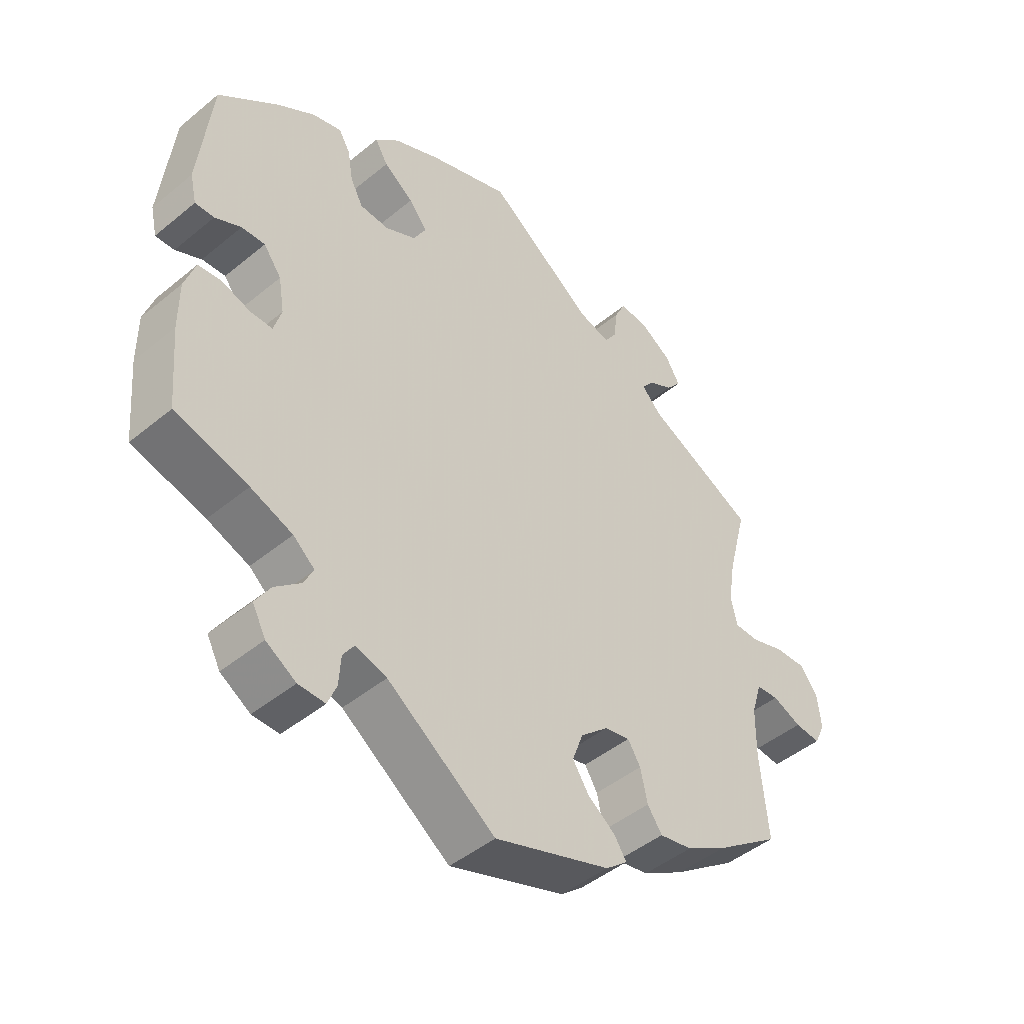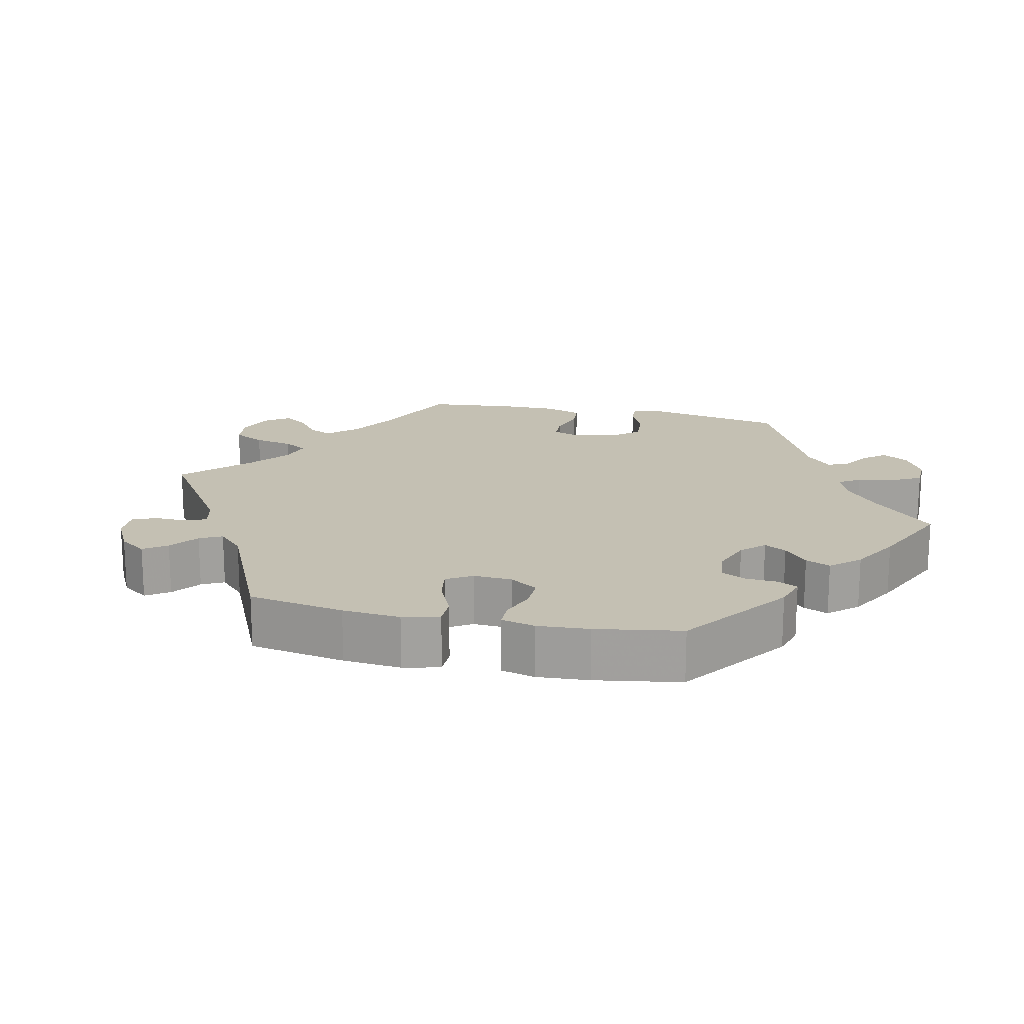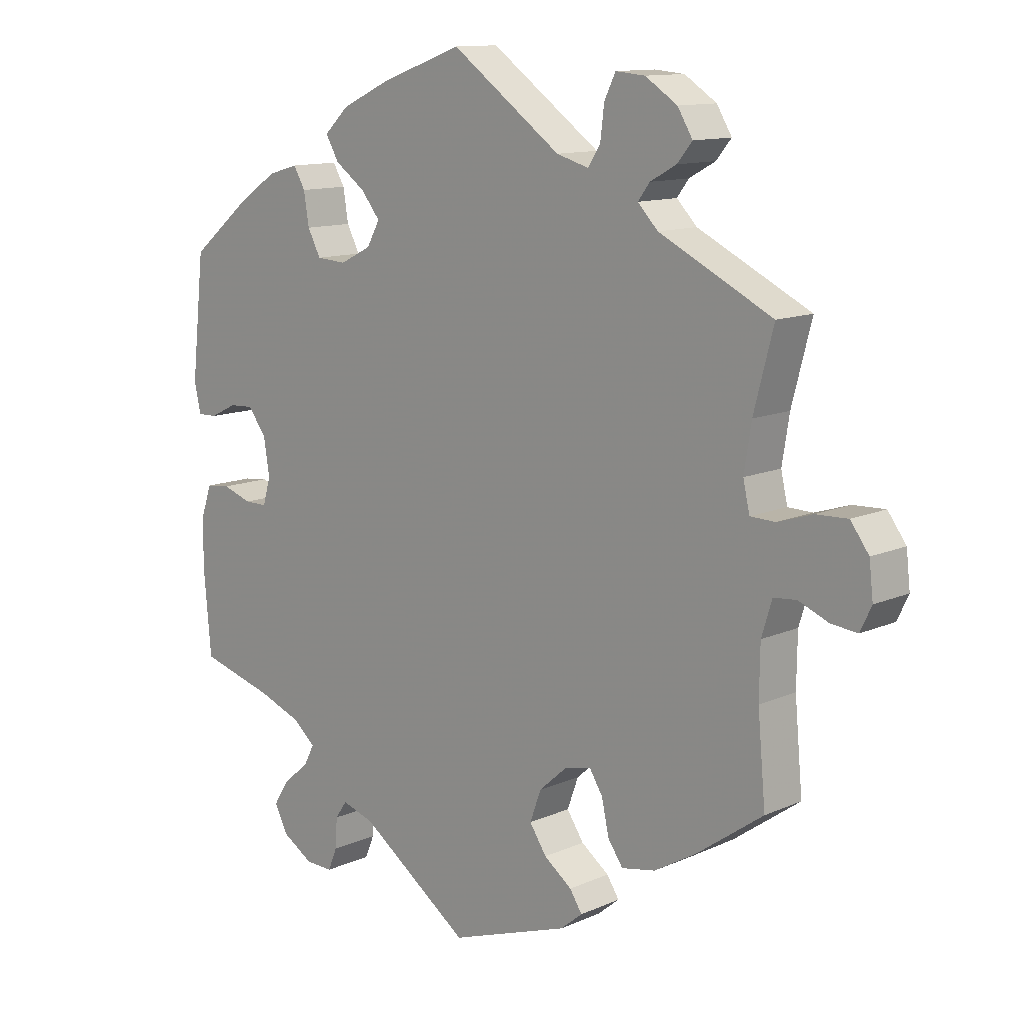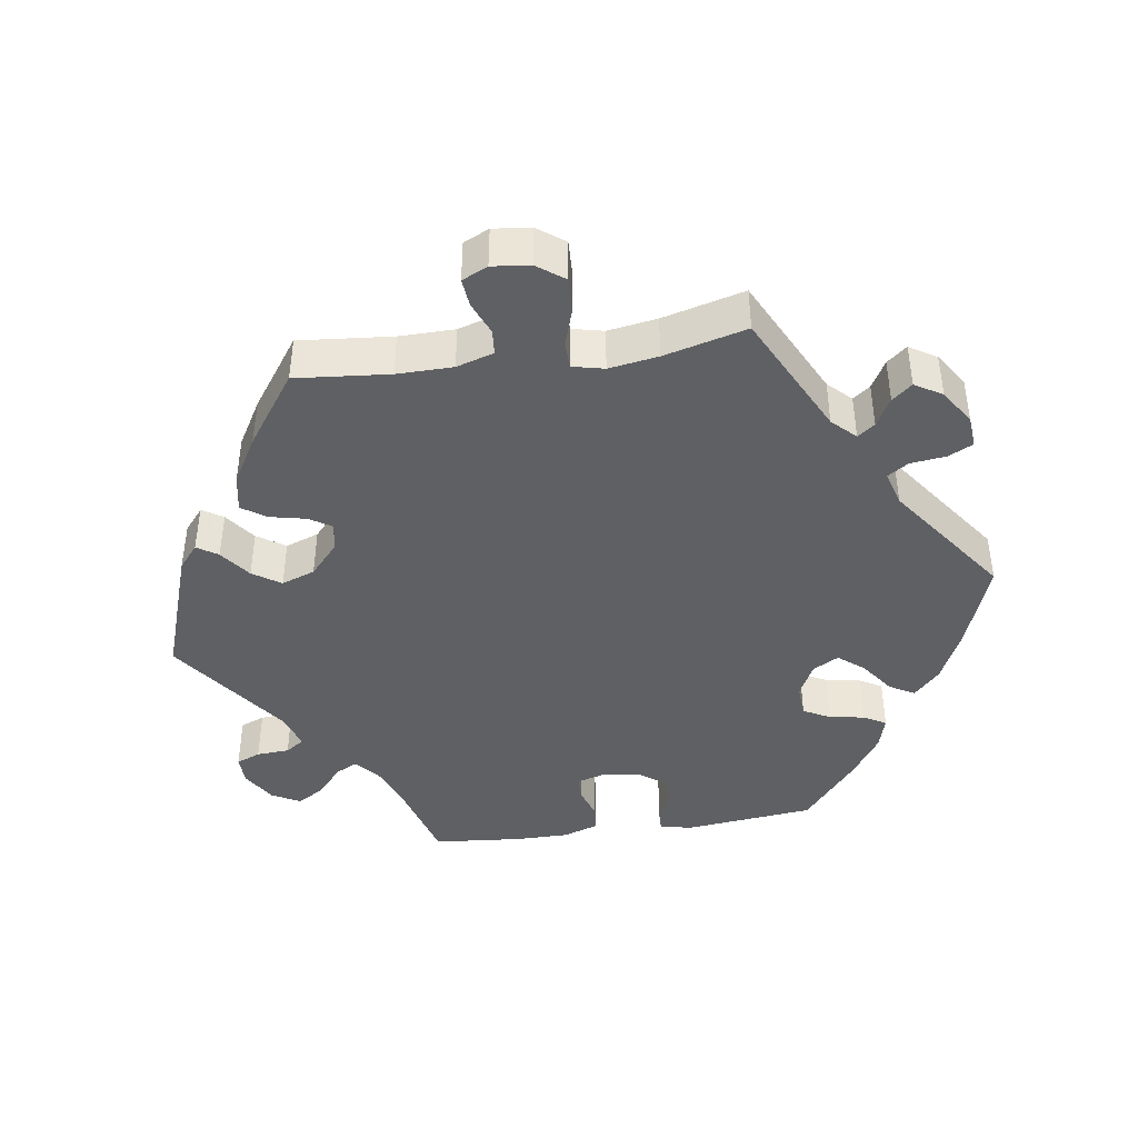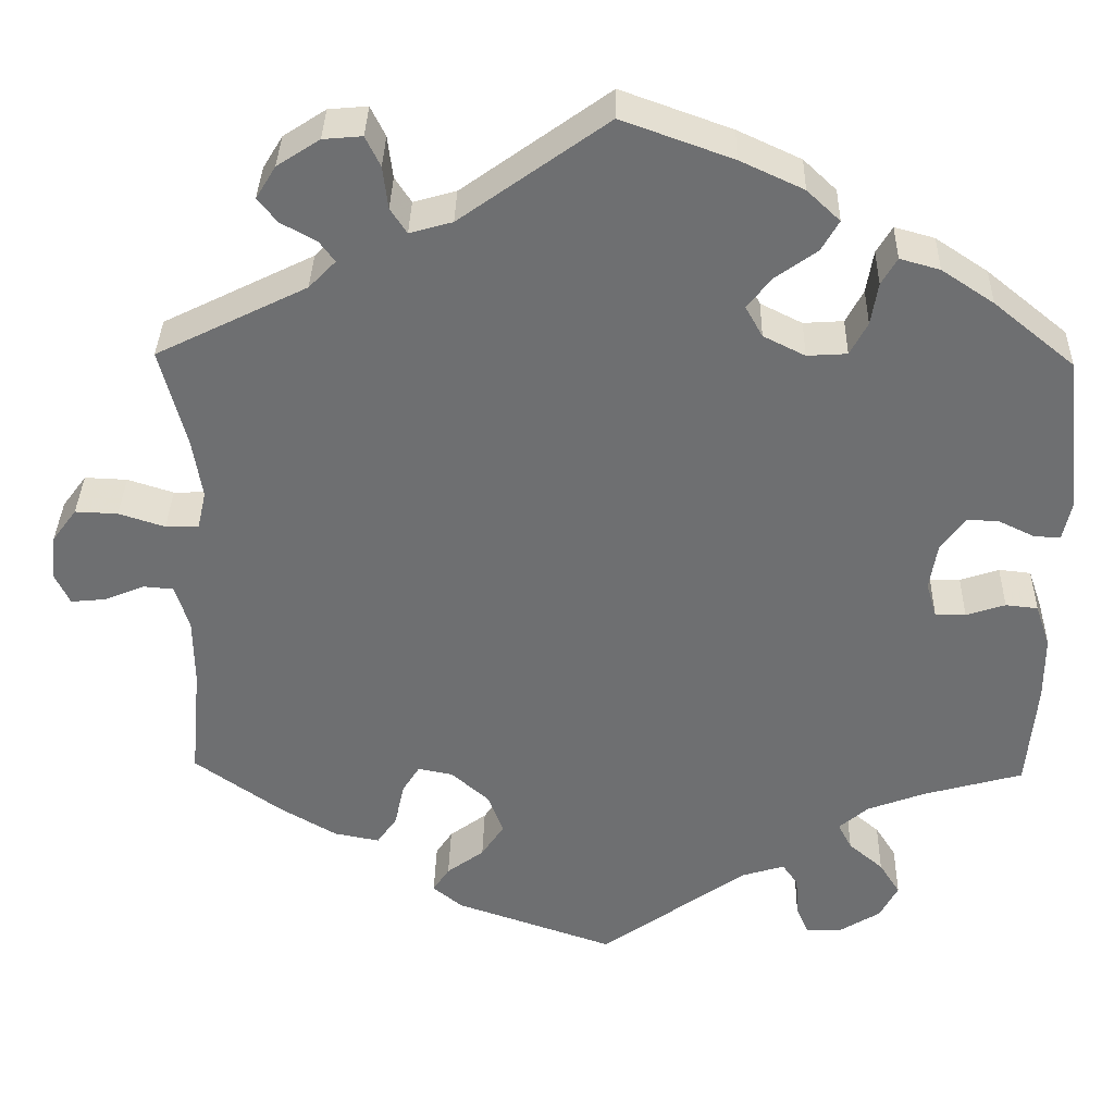
<metadata>
{"format":"obj","ext":"obj","renderer":"f3d","projection":"perspective","resolution":1024,"background":"white","views":[{"elev":-45.9,"azim":133.4,"up":"+Z"},{"elev":18.0,"azim":42.4,"up":"+Y"},{"elev":12.1,"azim":-136.2,"up":"+Z"},{"elev":-42.2,"azim":-81.7,"up":"+Y"},{"elev":35.3,"azim":1.3,"up":"+Z"}]}
</metadata>
<code>
v 0.52 0.07 0.106
v 0.51 0.07 0.061
v 0.48 0.07 0.062
v 0.439 0.07 0.082
v 0.402 0.07 0.084
v 0.374 0.07 0.046
v 0.365 0.07 -0.009
v 0.377 0.07 -0.05
v 0.412 0.07 -0.05
v 0.457 0.07 -0.035
v 0.494 0.07 -0.039
v 0.511 0.07 -0.089
v 0.511 0.07 -0.164
v 0.5 0.07 -0.289
v 0.385 0.07 -0.321
v 0.319 0.07 -0.346
v 0.285 0.07 -0.375
v 0.301 0.07 -0.406
v 0.341 0.07 -0.44
v 0.365 0.07 -0.478
v 0.344 0.07 -0.518
v 0.297 0.07 -0.547
v 0.255 0.07 -0.548
v 0.241 0.07 -0.514
v 0.238 0.07 -0.468
v 0.22 0.07 -0.442
v 0.171 0.07 -0.457
v 0.001 0.07 -0.578
v -0.182 0.07 -0.515
v -0.216 0.07 -0.487
v -0.197 0.07 -0.458
v -0.154 0.07 -0.426
v -0.128 0.07 -0.387
v -0.145 0.07 -0.34
v -0.189 0.07 -0.301
v -0.229 0.07 -0.293
v -0.249 0.07 -0.325
v -0.26 0.07 -0.376
v -0.283 0.07 -0.409
v -0.335 0.07 -0.399
v -0.4 0.07 -0.361
v -0.501 0.07 -0.289
v -0.489 0.07 -0.158
v -0.49 0.07 -0.08
v -0.506 0.07 -0.028
v -0.541 0.07 -0.025
v -0.587 0.07 -0.044
v -0.627 0.07 -0.048
v -0.644 0.07 -0.012
v -0.638 0.07 0.041
v -0.61 0.07 0.079
v -0.561 0.07 0.077
v -0.508 0.07 0.06
v -0.47 0.07 0.061
v -0.46 0.07 0.105
v -0.471 0.07 0.174
v -0.501 0.07 0.289
v -0.328 0.07 0.375
v -0.297 0.07 0.407
v -0.315 0.07 0.431
v -0.355 0.07 0.453
v -0.378 0.07 0.481
v -0.355 0.07 0.519
v -0.306 0.07 0.551
v -0.261 0.07 0.555
v -0.244 0.07 0.52
v -0.238 0.07 0.471
v -0.219 0.07 0.442
v -0.17 0.07 0.456
v -0.001 0.07 0.578
v 0.126 0.07 0.532
v 0.199 0.07 0.498
v 0.237 0.07 0.462
v 0.217 0.07 0.427
v 0.17 0.07 0.393
v 0.141 0.07 0.357
v 0.161 0.07 0.321
v 0.209 0.07 0.297
v 0.255 0.07 0.3
v 0.275 0.07 0.338
v 0.283 0.07 0.387
v 0.301 0.07 0.418
v 0.347 0.07 0.405
v 0.407 0.07 0.365
v 0.5 0.07 0.289
v 0.52 0 0.106
v 0.51 0 0.061
v 0.48 0 0.062
v 0.439 0 0.082
v 0.402 0 0.084
v 0.374 0 0.046
v 0.365 0 -0.009
v 0.377 0 -0.05
v 0.412 0 -0.05
v 0.457 0 -0.035
v 0.494 0 -0.039
v 0.511 0 -0.089
v 0.511 0 -0.164
v 0.5 0 -0.289
v 0.385 0 -0.321
v 0.319 0 -0.346
v 0.285 0 -0.375
v 0.301 0 -0.406
v 0.341 0 -0.44
v 0.365 0 -0.478
v 0.344 0 -0.518
v 0.297 0 -0.547
v 0.255 0 -0.548
v 0.241 0 -0.514
v 0.238 0 -0.468
v 0.22 0 -0.442
v 0.171 0 -0.457
v 0.001 0 -0.578
v -0.182 0 -0.515
v -0.216 0 -0.487
v -0.197 0 -0.458
v -0.154 0 -0.426
v -0.128 0 -0.387
v -0.145 0 -0.34
v -0.189 0 -0.301
v -0.229 0 -0.293
v -0.249 0 -0.325
v -0.26 0 -0.376
v -0.283 0 -0.409
v -0.335 0 -0.399
v -0.4 0 -0.361
v -0.501 0 -0.289
v -0.489 0 -0.158
v -0.49 0 -0.08
v -0.506 0 -0.028
v -0.541 0 -0.025
v -0.587 0 -0.044
v -0.627 0 -0.048
v -0.644 0 -0.012
v -0.638 0 0.041
v -0.61 0 0.079
v -0.561 0 0.077
v -0.508 0 0.06
v -0.47 0 0.061
v -0.46 0 0.105
v -0.471 0 0.174
v -0.501 0 0.289
v -0.328 0 0.375
v -0.297 0 0.407
v -0.315 0 0.431
v -0.355 0 0.453
v -0.378 0 0.481
v -0.355 0 0.519
v -0.306 0 0.551
v -0.261 0 0.555
v -0.244 0 0.52
v -0.238 0 0.471
v -0.219 0 0.442
v -0.17 0 0.456
v -0.001 0 0.578
v 0.126 0 0.532
v 0.199 0 0.498
v 0.237 0 0.462
v 0.217 0 0.427
v 0.17 0 0.393
v 0.141 0 0.357
v 0.161 0 0.321
v 0.209 0 0.297
v 0.255 0 0.3
v 0.275 0 0.338
v 0.283 0 0.387
v 0.301 0 0.418
v 0.347 0 0.405
v 0.407 0 0.365
v 0.5 0 0.289
f 80 81 82 83
f 79 80 83 84
f 72 73 74 75
f 72 75 76
f 69 70 71 72
f 68 69 72 76
f 64 65 66 67
f 64 67 68
f 63 64 68
f 60 61 62 63
f 59 60 63 68
f 58 59 68 76
f 56 57 58 76
f 50 51 52 53
f 50 53 54
f 49 50 54
f 46 47 48 49
f 45 46 49 54
f 44 45 54
f 43 44 54 55
f 41 42 43 55
f 37 38 39 40
f 36 37 40 41
f 29 30 31 32
f 27 28 29 32
f 26 27 32 33
f 22 23 24 25
f 22 25 26
f 21 22 26
f 18 19 20 21
f 17 18 21 26
f 12 13 14 15
f 12 15 16
f 9 10 11 12
f 8 9 12 16
f 7 8 16 17
f 1 2 3 4
f 1 4 5
f 79 84 85 1
f 55 56 76 77
f 36 41 55 77
f 35 36 77 78
f 34 35 78 79
f 6 7 17 26
f 6 26 33 34
f 79 1 5
f 5 6 34 79
f 168 167 166 165
f 169 168 165 164
f 160 159 158 157
f 161 160 157
f 157 156 155 154
f 161 157 154 153
f 152 151 150 149
f 153 152 149
f 153 149 148
f 148 147 146 145
f 153 148 145 144
f 161 153 144 143
f 161 143 142 141
f 138 137 136 135
f 139 138 135
f 139 135 134
f 134 133 132 131
f 139 134 131 130
f 139 130 129
f 140 139 129 128
f 140 128 127 126
f 125 124 123 122
f 126 125 122 121
f 117 116 115 114
f 117 114 113 112
f 118 117 112 111
f 110 109 108 107
f 111 110 107
f 111 107 106
f 106 105 104 103
f 111 106 103 102
f 100 99 98 97
f 101 100 97
f 97 96 95 94
f 101 97 94 93
f 102 101 93 92
f 89 88 87 86
f 90 89 86
f 86 170 169 164
f 162 161 141 140
f 162 140 126 121
f 163 162 121 120
f 164 163 120 119
f 111 102 92 91
f 119 118 111 91
f 90 86 164
f 164 119 91 90
f 1 86 87 2
f 2 87 88 3
f 3 88 89 4
f 4 89 90 5
f 5 90 91 6
f 6 91 92 7
f 7 92 93 8
f 8 93 94 9
f 9 94 95 10
f 10 95 96 11
f 11 96 97 12
f 12 97 98 13
f 13 98 99 14
f 14 99 100 15
f 15 100 101 16
f 16 101 102 17
f 17 102 103 18
f 18 103 104 19
f 19 104 105 20
f 20 105 106 21
f 21 106 107 22
f 22 107 108 23
f 23 108 109 24
f 24 109 110 25
f 25 110 111 26
f 26 111 112 27
f 27 112 113 28
f 28 113 114 29
f 29 114 115 30
f 30 115 116 31
f 31 116 117 32
f 32 117 118 33
f 33 118 119 34
f 34 119 120 35
f 35 120 121 36
f 36 121 122 37
f 37 122 123 38
f 38 123 124 39
f 39 124 125 40
f 40 125 126 41
f 41 126 127 42
f 42 127 128 43
f 43 128 129 44
f 44 129 130 45
f 45 130 131 46
f 46 131 132 47
f 47 132 133 48
f 48 133 134 49
f 49 134 135 50
f 50 135 136 51
f 51 136 137 52
f 52 137 138 53
f 53 138 139 54
f 54 139 140 55
f 55 140 141 56
f 56 141 142 57
f 57 142 143 58
f 58 143 144 59
f 59 144 145 60
f 60 145 146 61
f 61 146 147 62
f 62 147 148 63
f 63 148 149 64
f 64 149 150 65
f 65 150 151 66
f 66 151 152 67
f 67 152 153 68
f 68 153 154 69
f 69 154 155 70
f 70 155 156 71
f 71 156 157 72
f 72 157 158 73
f 73 158 159 74
f 74 159 160 75
f 75 160 161 76
f 76 161 162 77
f 77 162 163 78
f 78 163 164 79
f 79 164 165 80
f 80 165 166 81
f 81 166 167 82
f 82 167 168 83
f 83 168 169 84
f 84 169 170 85
f 85 170 86 1

</code>
